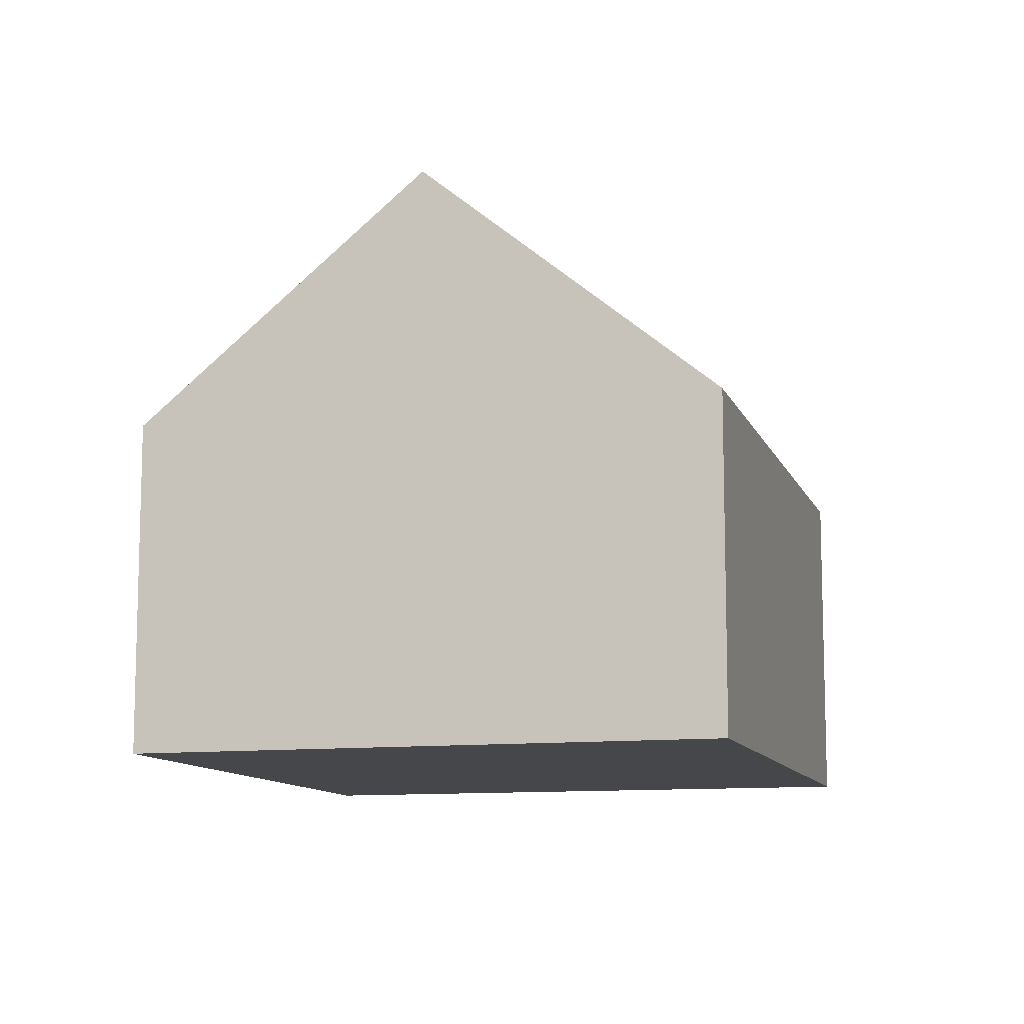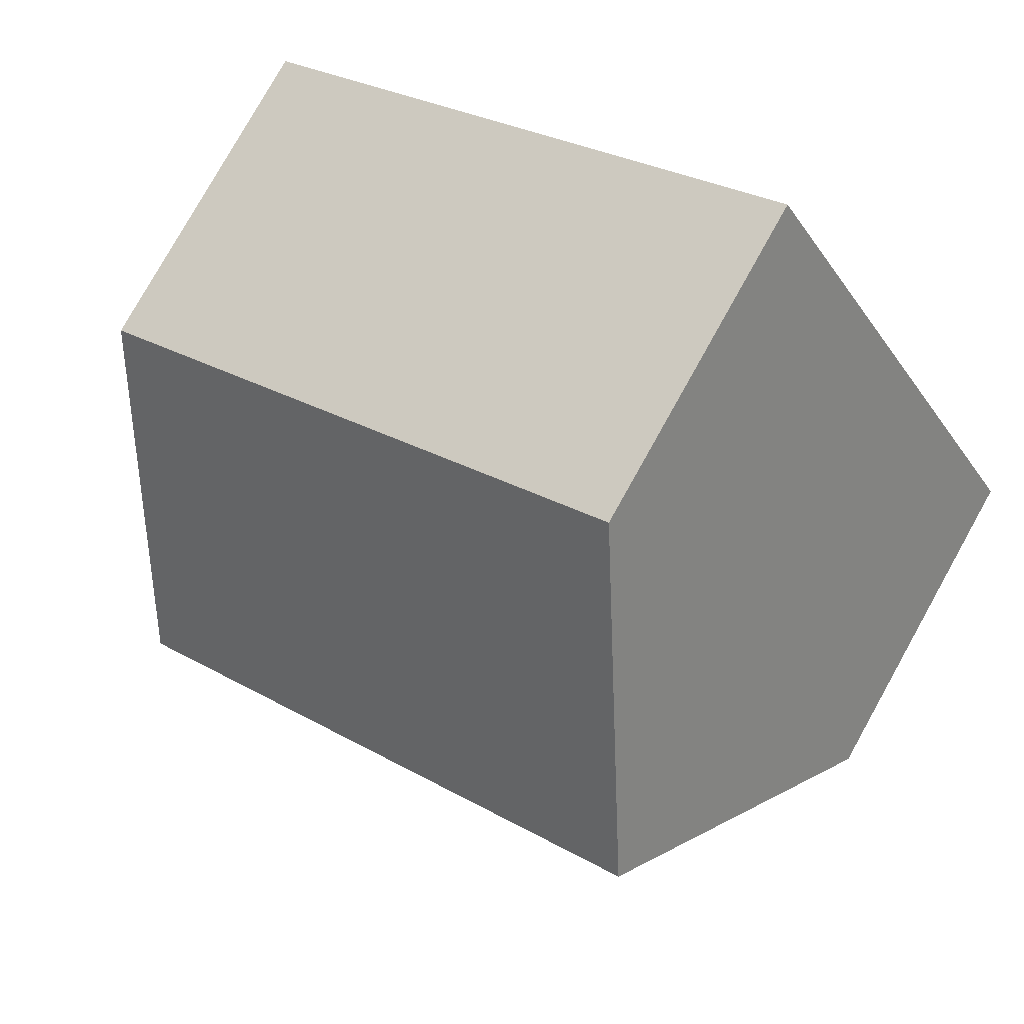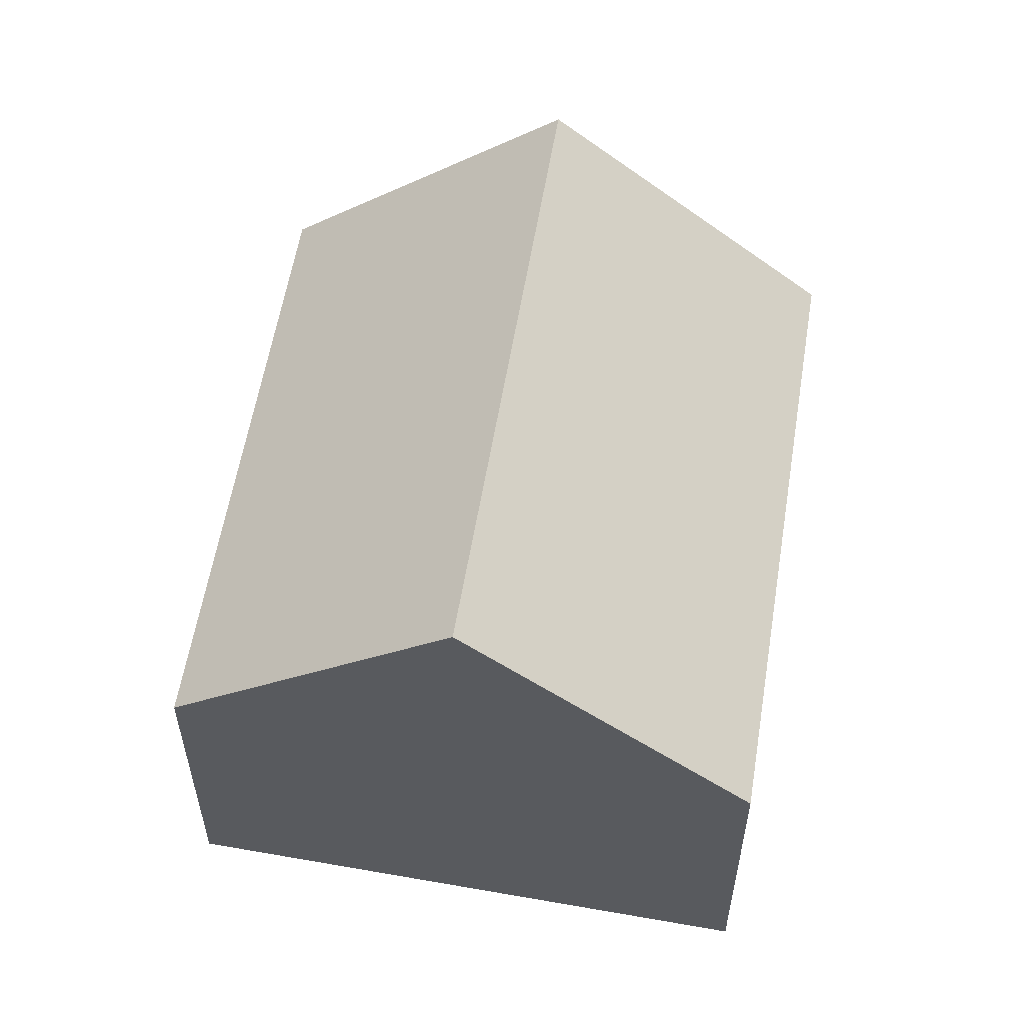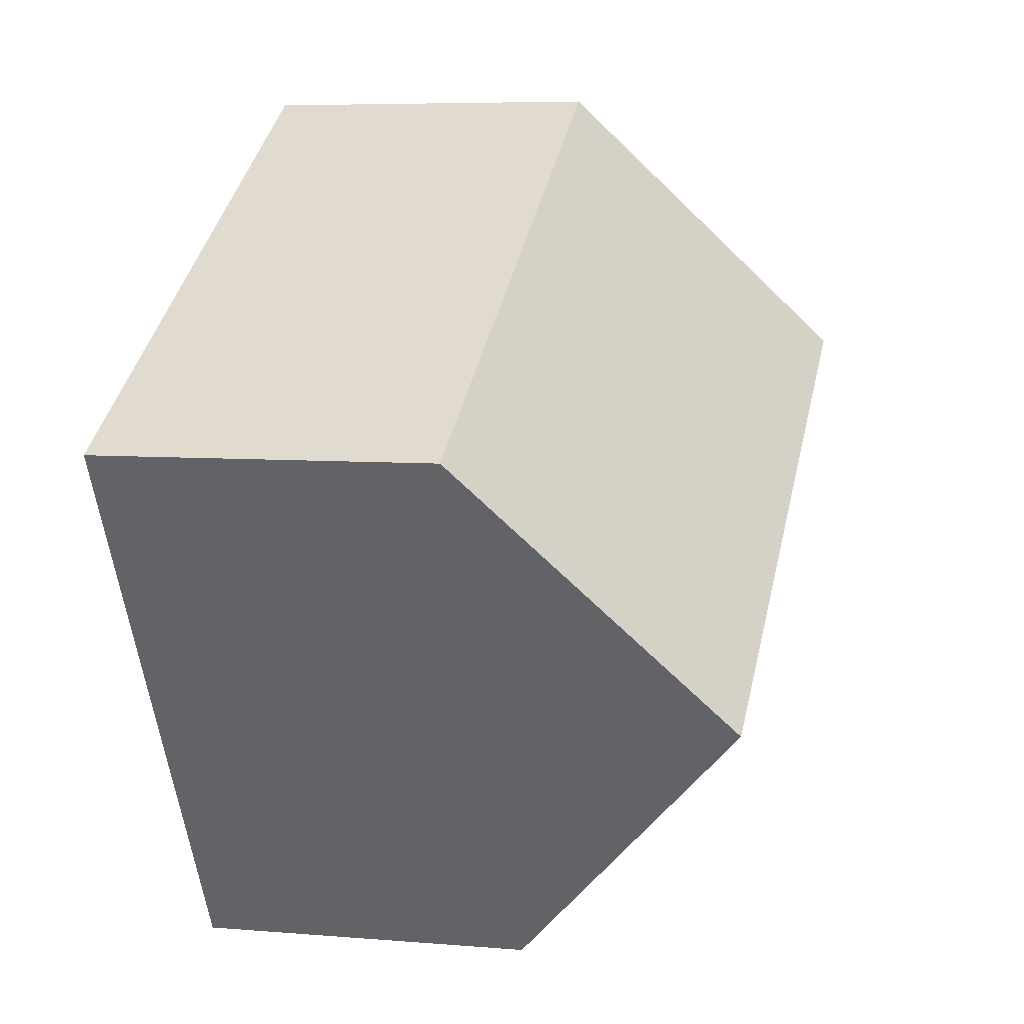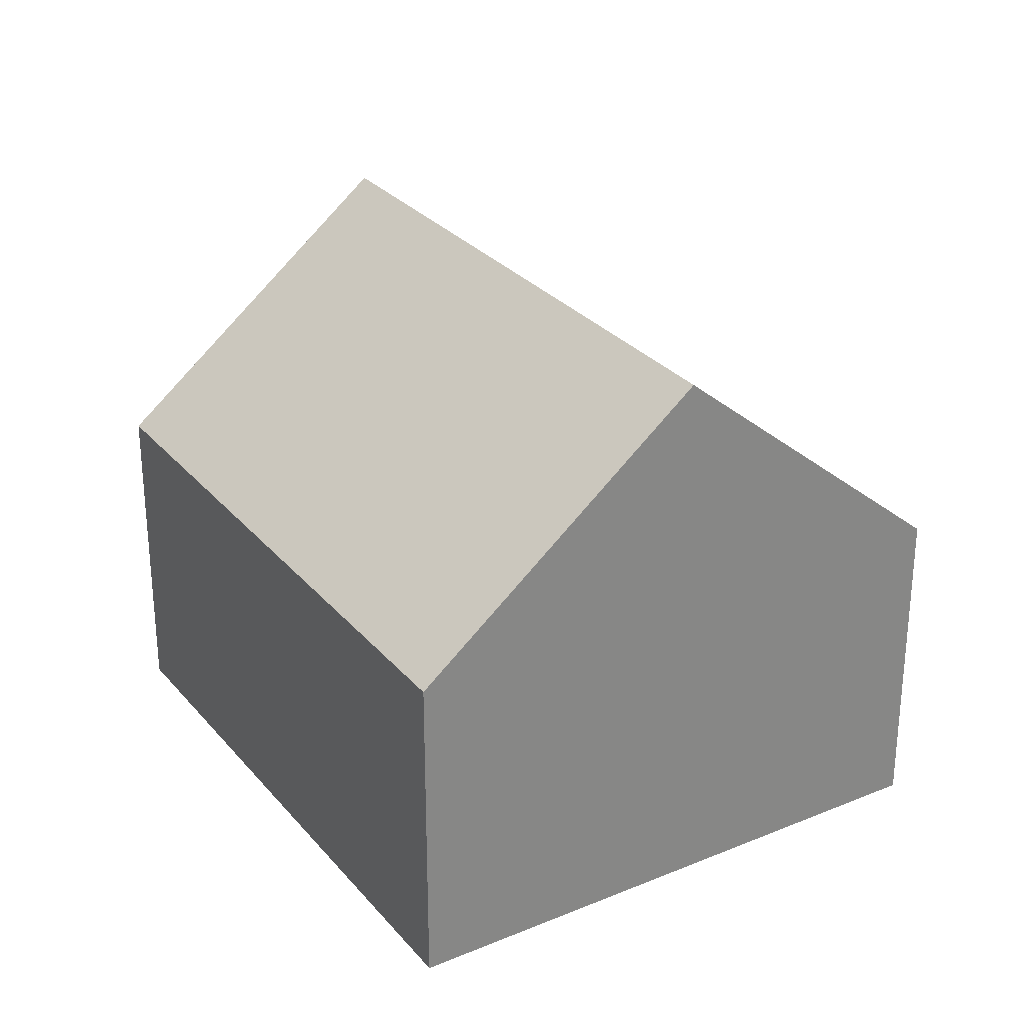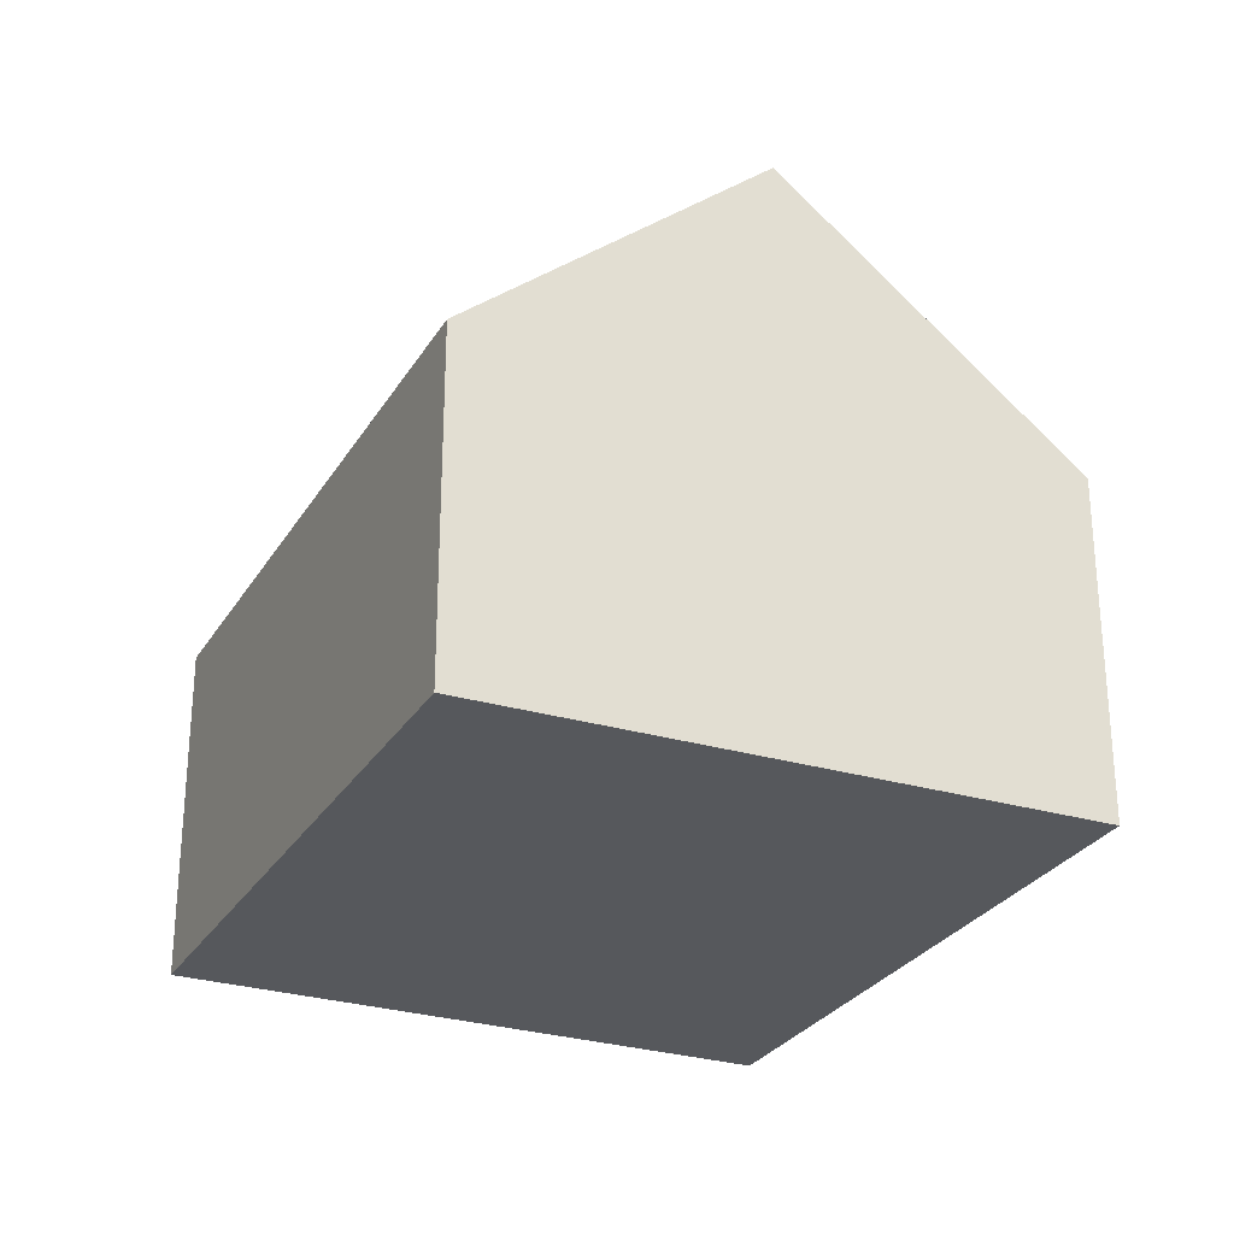
<metadata>
{"format":"obj","ext":"obj","renderer":"f3d","projection":"perspective","resolution":1024,"background":"white","views":[{"elev":-10.7,"azim":136.6,"up":"+Y"},{"elev":78.6,"azim":-150.8,"up":"+Z"},{"elev":57.3,"azim":130.5,"up":"+Y"},{"elev":6.4,"azim":104.3,"up":"+Z"},{"elev":28.7,"azim":-90.6,"up":"+Y"},{"elev":-28.1,"azim":96.1,"up":"+Y"}]}
</metadata>
<code>
v  2.099 7.763 3.476
v  11.65 4.497 2.405
v  9.628 7.763 -1.08
v  4.205 4.458 6.964
v  0 4.47 2.737e-16
v  7.791 4.794 -4.247
v  7.591 4.47 -4.593
v  7.591 2.812e-16 -4.593
v  0 0 0
v  2.099 -2.128e-16 3.476
v  4.205 -4.264e-16 6.964
v  11.65 -1.473e-16 2.405
v  9.628 6.613e-17 -1.08
v  7.791 2.601e-16 -4.247
g defaultobject
f 1 2 3
f 2 1 4
f 5 6 7
f 6 5 3
f 3 5 1
f 8 5 7
f 5 8 9
f 9 1 5
f 1 9 4
f 4 9 10
f 4 10 11
f 4 12 2
f 12 4 11
f 12 3 2
f 3 12 6
f 6 12 13
f 6 13 14
f 6 14 7
f 7 14 8
f 10 12 11
f 12 10 9
f 12 9 14
f 14 9 8
f 12 14 13

</code>
